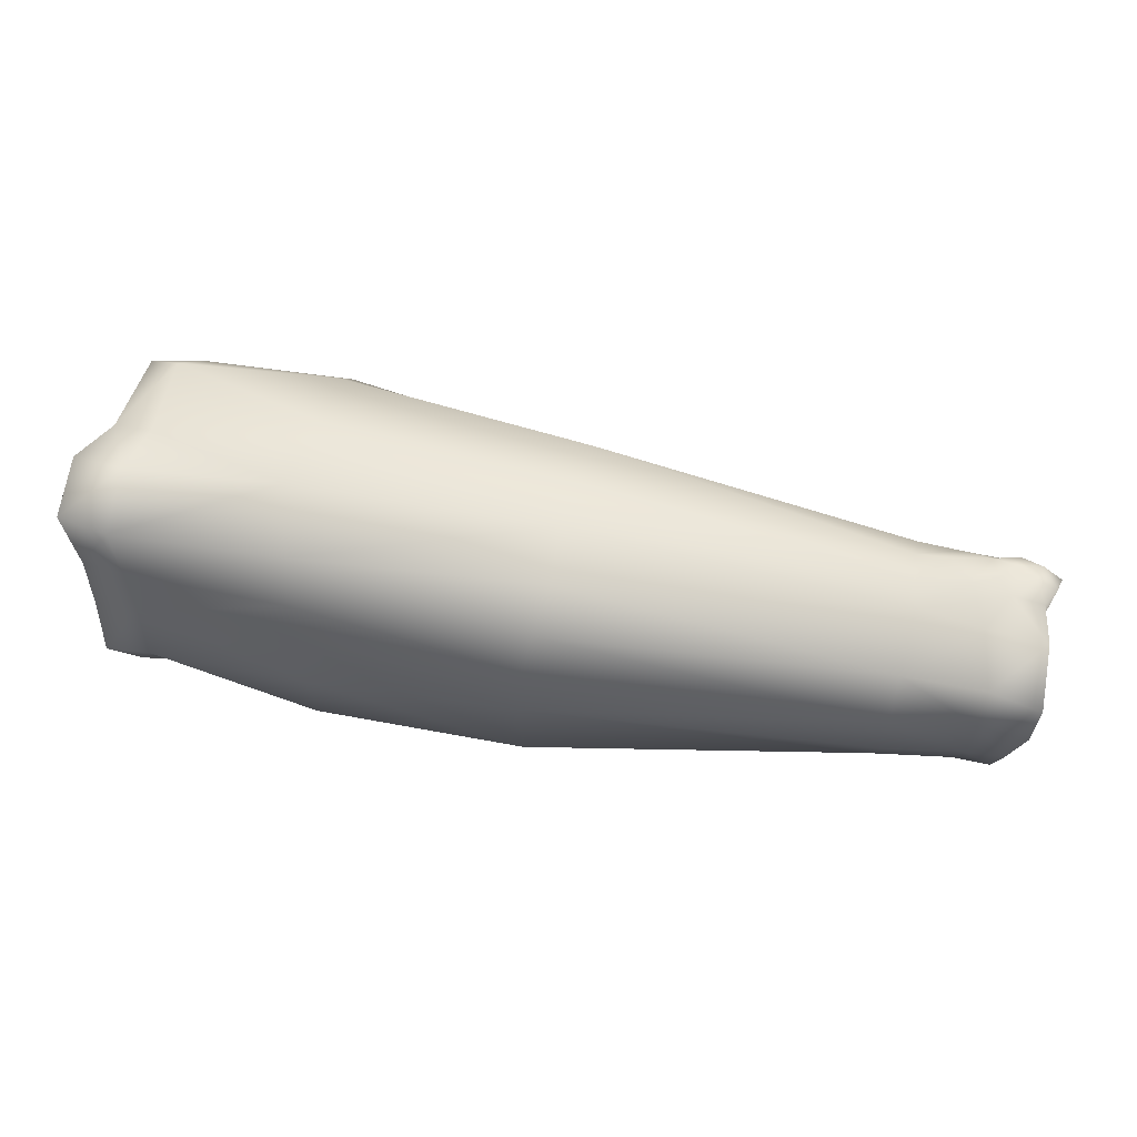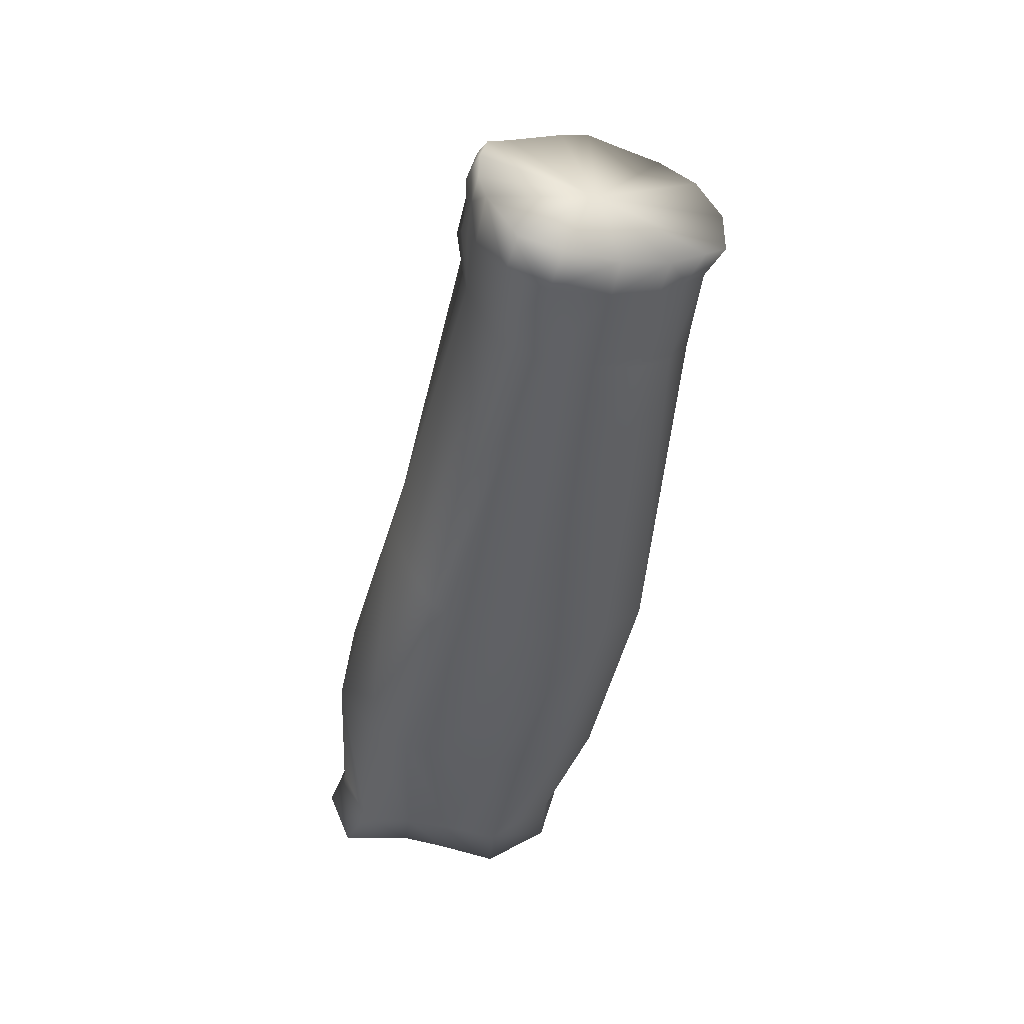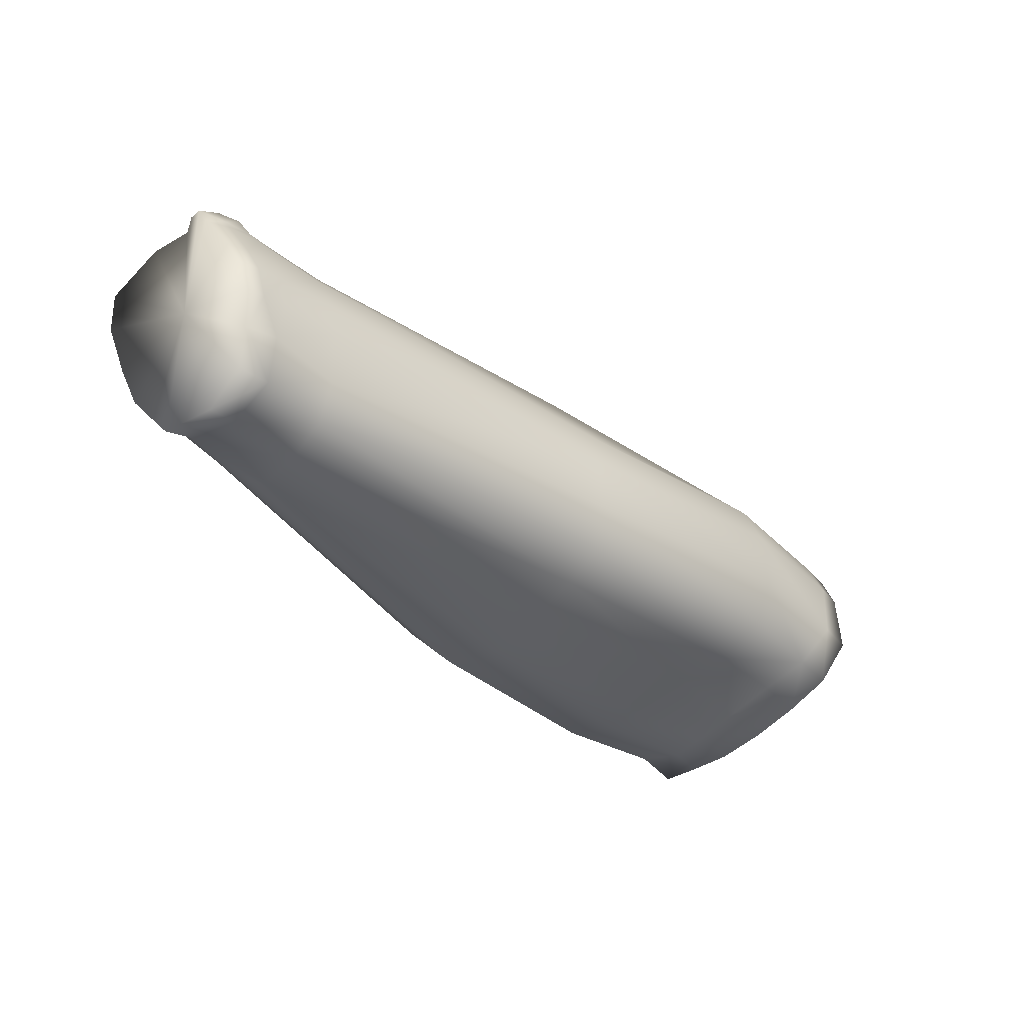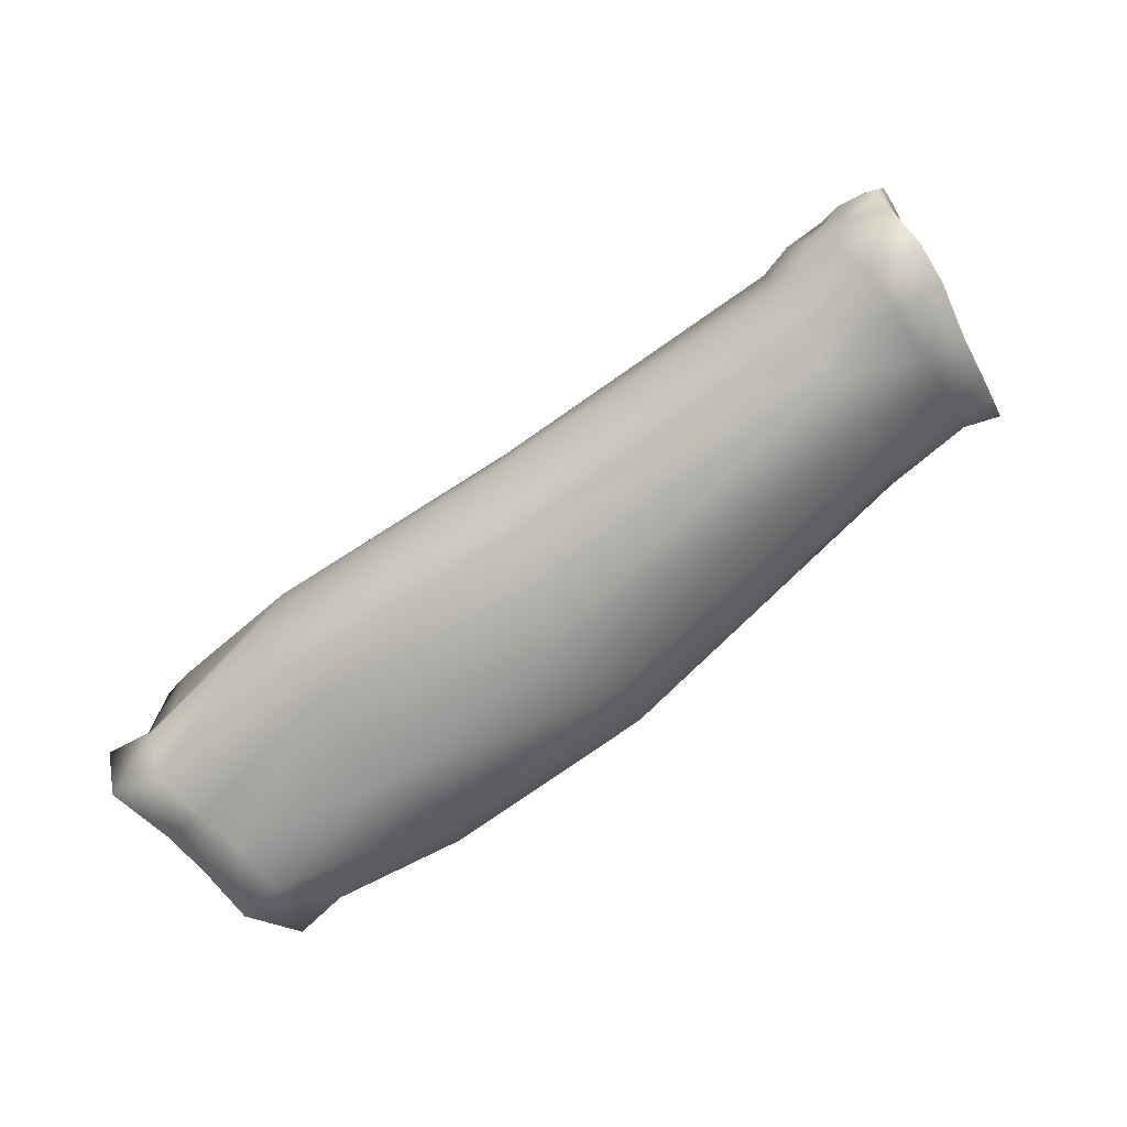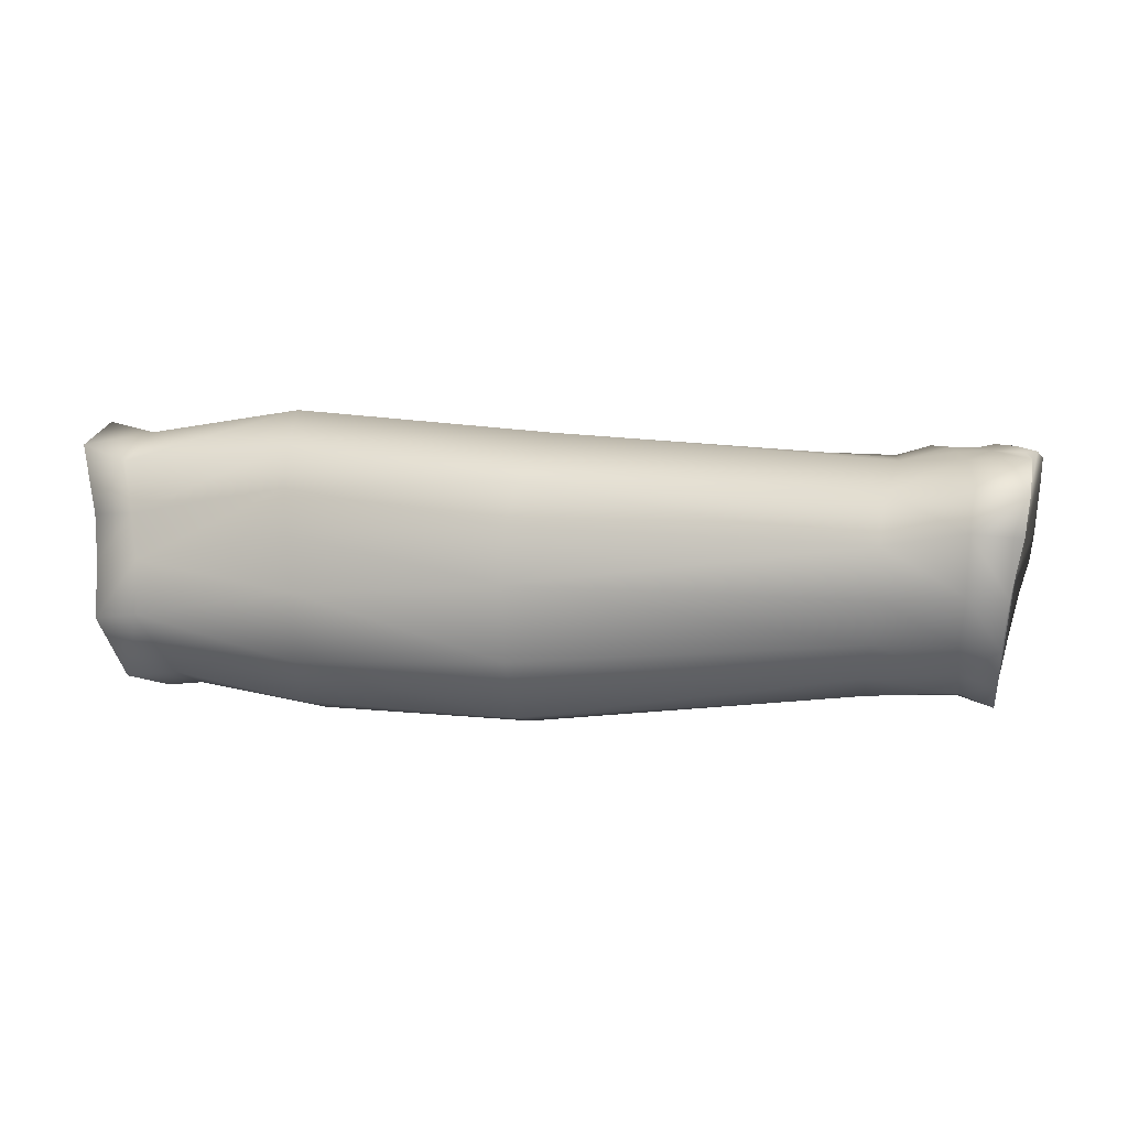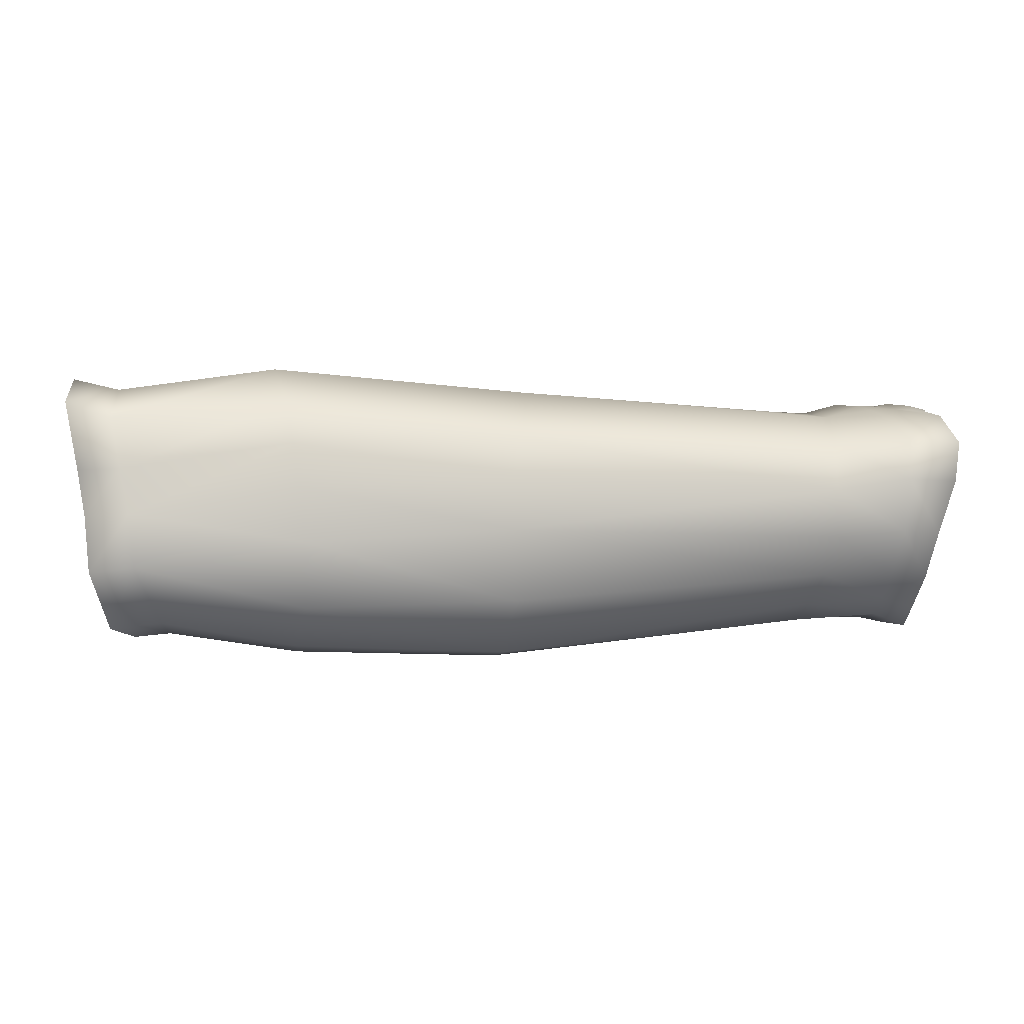
<metadata>
{"format":"obj","ext":"obj","renderer":"f3d","projection":"perspective","resolution":1024,"background":"white","views":[{"elev":53.1,"azim":-169.1,"up":"+Y"},{"elev":-45.7,"azim":-100.2,"up":"+Z"},{"elev":-37.9,"azim":-49.0,"up":"+Y"},{"elev":-70.3,"azim":-141.5,"up":"+Z"},{"elev":3.2,"azim":-165.0,"up":"+Y"},{"elev":2.6,"azim":174.0,"up":"+Y"}]}
</metadata>
<code>
v -0.7009 -0.0001572 0.5973
v -0.6982 -0.02035 0.5759
v -0.6967 -0.03085 0.5843
v -0.7004 -0.006062 0.5701
v -0.7042 0.01038 0.566
v -0.7057 0.02255 0.5672
v -0.7051 0.03102 0.5836
v -0.6957 -0.03718 0.5895
v -0.6943 -0.03806 0.6068
v -0.698 -0.0199 0.6235
v -0.7009 -0.00713 0.6237
v -0.6958 -0.03084 0.6191
v -0.7036 0.001911 0.6232
v -0.705 0.01019 0.6187
v -0.7069 0.02512 0.6092
v -0.703 0.03286 0.5954
v -0.7074 0.03126 0.6061
v -0.7061 0.03307 0.6009
v -0.6673 -0.02078 0.6254
v -0.5684 0.001837 0.6433
v -0.6694 -0.004927 0.6271
v -0.568 -0.01628 0.6442
v -0.567 0.02444 0.5645
v -0.6666 0.008011 0.5662
v -0.6672 0.0219 0.5724
v -0.5648 0.01252 0.5601
v -0.564 -0.00353 0.5581
v -0.664 -0.01916 0.5726
v -0.6667 -0.006791 0.5669
v -0.5647 -0.02517 0.5594
v -0.568 0.01424 0.6407
v -0.6726 0.01768 0.6219
v -0.6701 0.006073 0.6265
v -0.572 0.03201 0.6285
v -0.6676 0.02589 0.6162
v -0.6652 -0.03077 0.619
v -0.5666 -0.03018 0.64
v -0.5698 0.03262 0.5767
v -0.6694 0.03052 0.5895
v -0.4948 -0.01176 0.6571
v -0.4617 -0.02339 0.6471
v -0.4542 -0.009092 0.6541
v -0.496 -0.02624 0.652
v -0.4954 0.03688 0.6359
v -0.4491 0.02395 0.6462
v -0.447 0.0377 0.632
v -0.4941 0.02127 0.6497
v -0.4934 0.008459 0.6549
v -0.4503 0.01068 0.6524
v -0.4508 -0.01472 0.5642
v -0.5018 -0.02694 0.5612
v -0.5015 -0.006834 0.558
v -0.4578 -0.03236 0.575
v -0.4631 -0.03274 0.6186
v -0.4961 -0.0341 0.6367
v -0.4976 -0.03633 0.6202
v -0.4628 -0.02821 0.6325
v -0.4626 -0.03625 0.6052
v -0.4993 -0.04168 0.603
v -0.499 -0.0435 0.591
v -0.4592 -0.0372 0.5903
v -0.4952 0.04281 0.6138
v -0.447 0.03686 0.6061
v -0.4464 0.0149 0.5704
v -0.4964 0.03492 0.5703
v -0.4436 0.03028 0.5722
v -0.4981 0.02268 0.5629
v -0.4491 0.001294 0.5676
v -0.5002 0.009505 0.5593
v -0.4924 0.04538 0.5877
v -0.4443 0.03894 0.5894
v -0.6614 -0.02907 0.5813
v -0.5633 -0.04261 0.5757
v -0.6631 -0.03633 0.6062
v -0.5663 -0.03793 0.6294
v -0.5659 -0.0431 0.6156
v -0.6603 -0.03516 0.5911
v -0.5617 -0.04624 0.5961
v -0.5707 0.03561 0.6115
v -0.6676 0.0314 0.5982
v -0.6668 0.03206 0.6068
v -0.5699 0.03848 0.5927
v -0.4303 0.03509 0.5719
v -0.4308 0.04212 0.5885
v -0.4988 -0.03979 0.5745
v -0.6865 -0.02762 0.5837
v -0.6871 -0.01952 0.5759
v -0.6891 -0.005545 0.5691
v -0.6901 0.01128 0.5671
v -0.6878 0.031 0.5856
v -0.6909 0.02354 0.5704
v -0.686 -0.03341 0.5893
v -0.685 -0.03602 0.6059
v -0.6849 -0.02895 0.6188
v -0.6887 0.003933 0.625
v -0.69 0.01338 0.6213
v -0.6799 0.02985 0.612
v -0.6922 0.02917 0.6119
v -0.6916 0.02416 0.6155
v -0.6879 0.0339 0.6078
v -0.6828 0.03431 0.5982
v -0.69 0.03421 0.6012
v -0.6767 0.03479 0.6052
v -0.6869 -0.005221 0.625
v -0.6847 0.03296 0.5928
v -0.6939 0.03325 0.5963
v -0.6943 0.03514 0.6058
v -0.702 0.03317 0.6081
v -0.6954 0.03345 0.6101
v -0.7003 0.03457 0.6024
v -0.7004 0.02908 0.6103
v -0.701 0.02439 0.6131
v -0.6988 0.01168 0.6203
v -0.6971 0.002933 0.6241
v -0.6941 -0.005563 0.6242
v -0.6876 -0.0169 0.6238
v -0.4355 0.03562 0.6072
v -0.4384 0.03625 0.6326
v -0.4403 0.02202 0.6465
v -0.4437 0.009012 0.6525
v -0.4452 -0.01121 0.6544
v -0.45 -0.02541 0.6474
v -0.4504 -0.03172 0.6338
v -0.45 -0.0361 0.6191
v -0.4499 -0.03903 0.6042
v -0.4485 -0.03816 0.5898
v -0.4427 -0.03386 0.5741
v -0.4377 -0.01597 0.564
v -0.4361 0.0007684 0.5684
v -0.4336 0.01452 0.5722
v -0.4416 0.003693 0.6074
f 1 2 3
f 1 4 2
f 1 5 4
f 1 6 5
f 1 7 6
f 1 8 9
f 1 10 11
f 1 9 12
f 1 13 14
f 1 11 13
f 1 14 15
f 1 16 7
f 1 17 18
f 1 15 17
f 1 12 10
f 1 18 16
f 1 3 8
f 19 20 21
f 19 22 20
f 23 24 25
f 23 26 24
f 27 28 29
f 27 30 28
f 31 32 33
f 34 32 31
f 34 35 32
f 22 36 37
f 22 19 36
f 38 25 39
f 38 23 25
f 40 41 42
f 40 43 41
f 44 45 46
f 44 47 45
f 48 42 49
f 48 40 42
f 50 51 52
f 50 53 51
f 47 49 45
f 47 48 49
f 54 55 56
f 54 57 55
f 56 58 54
f 56 59 58
f 60 58 59
f 60 61 58
f 62 46 63
f 62 44 46
f 64 65 66
f 64 67 65
f 67 68 69
f 67 64 68
f 68 52 69
f 68 50 52
f 70 63 71
f 70 62 63
f 66 70 71
f 66 65 70
f 30 72 28
f 30 73 72
f 74 75 36
f 74 76 75
f 77 76 74
f 77 78 76
f 79 80 81
f 79 82 80
f 71 83 66
f 71 84 83
f 73 77 72
f 73 78 77
f 24 27 29
f 24 26 27
f 82 39 80
f 82 38 39
f 33 20 31
f 33 21 20
f 51 73 30
f 51 85 73
f 52 30 27
f 52 51 30
f 67 26 23
f 67 69 26
f 65 23 38
f 65 67 23
f 65 82 70
f 65 38 82
f 62 82 79
f 62 70 82
f 44 31 47
f 44 34 31
f 31 48 47
f 31 20 48
f 40 20 22
f 40 48 20
f 43 22 37
f 43 40 22
f 56 75 76
f 56 55 75
f 59 76 78
f 59 56 76
f 59 78 60
f 75 37 36
f 37 55 43
f 37 75 55
f 41 55 57
f 41 43 55
f 85 61 60
f 85 53 61
f 69 27 26
f 69 52 27
f 85 51 53
f 62 34 44
f 62 79 34
f 34 81 35
f 34 79 81
f 60 73 85
f 60 78 73
f 28 86 87
f 28 72 86
f 29 87 88
f 29 28 87
f 24 88 89
f 24 29 88
f 90 25 91
f 90 39 25
f 86 2 87
f 86 3 2
f 6 89 5
f 6 91 89
f 89 4 5
f 89 88 4
f 88 2 4
f 88 87 2
f 7 91 6
f 7 90 91
f 89 25 24
f 89 91 25
f 92 74 93
f 92 77 74
f 93 36 94
f 93 74 36
f 32 95 33
f 32 96 95
f 97 98 99
f 100 101 102
f 100 103 101
f 33 104 21
f 33 95 104
f 97 32 35
f 97 99 32
f 39 90 105
f 106 7 16
f 106 90 7
f 97 81 103
f 97 35 81
f 106 105 90
f 102 101 106
f 97 100 98
f 97 103 100
f 107 108 109
f 107 110 108
f 100 107 109
f 102 107 100
f 107 106 110
f 107 102 106
f 106 16 110
f 108 18 17
f 108 110 18
f 111 108 17
f 111 109 108
f 111 98 109
f 98 100 109
f 111 15 112
f 111 17 15
f 112 14 113
f 112 15 14
f 13 113 14
f 13 114 113
f 114 11 115
f 114 13 11
f 10 115 11
f 10 116 115
f 9 94 12
f 9 93 94
f 8 93 9
f 8 92 93
f 98 112 99
f 98 111 112
f 99 96 32
f 103 80 101
f 103 81 80
f 99 113 96
f 99 112 113
f 96 114 95
f 96 113 114
f 95 115 104
f 95 114 115
f 104 115 116
f 116 21 104
f 116 19 21
f 10 94 116
f 10 12 94
f 19 94 36
f 19 116 94
f 110 16 18
f 106 101 105
f 39 101 80
f 39 105 101
f 92 3 86
f 92 8 3
f 72 92 86
f 72 77 92
f 117 71 63
f 117 84 71
f 46 117 63
f 46 118 117
f 45 118 46
f 45 119 118
f 49 119 45
f 49 120 119
f 42 120 49
f 42 121 120
f 122 42 41
f 122 121 42
f 41 123 122
f 41 57 123
f 123 54 124
f 123 57 54
f 58 124 54
f 58 125 124
f 125 61 126
f 125 58 61
f 53 126 61
f 53 127 126
f 50 127 53
f 50 128 127
f 68 128 50
f 68 129 128
f 64 129 68
f 64 130 129
f 66 130 64
f 66 83 130
f 131 83 84
f 131 84 117
f 131 117 118
f 131 118 119
f 131 119 120
f 131 120 121
f 131 121 122
f 131 122 123
f 131 123 124
f 131 124 125
f 131 125 126
f 131 126 127
f 131 127 128
f 131 128 129
f 131 129 130
f 131 130 83

</code>
